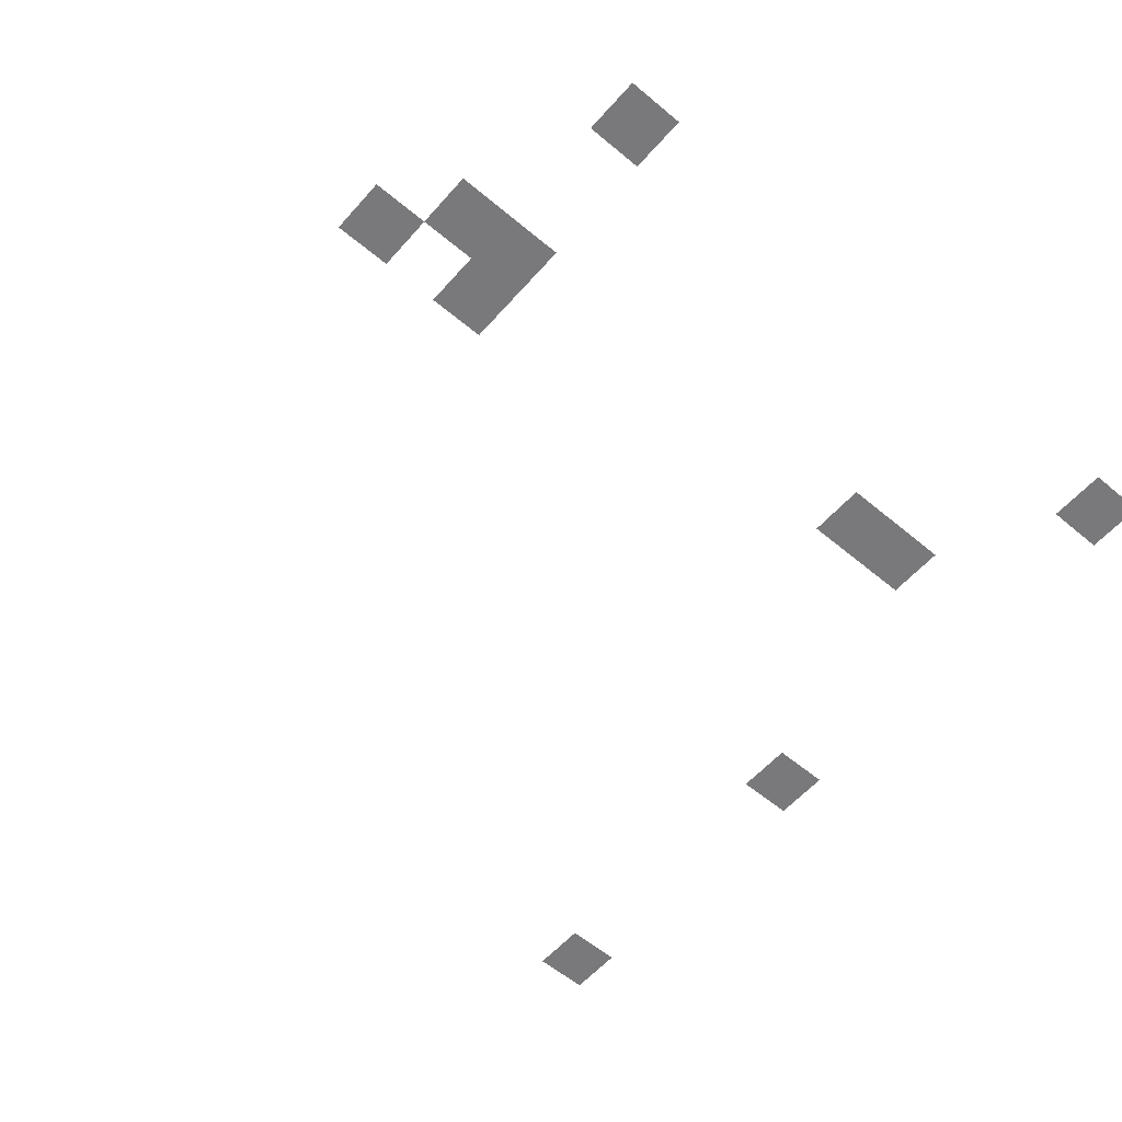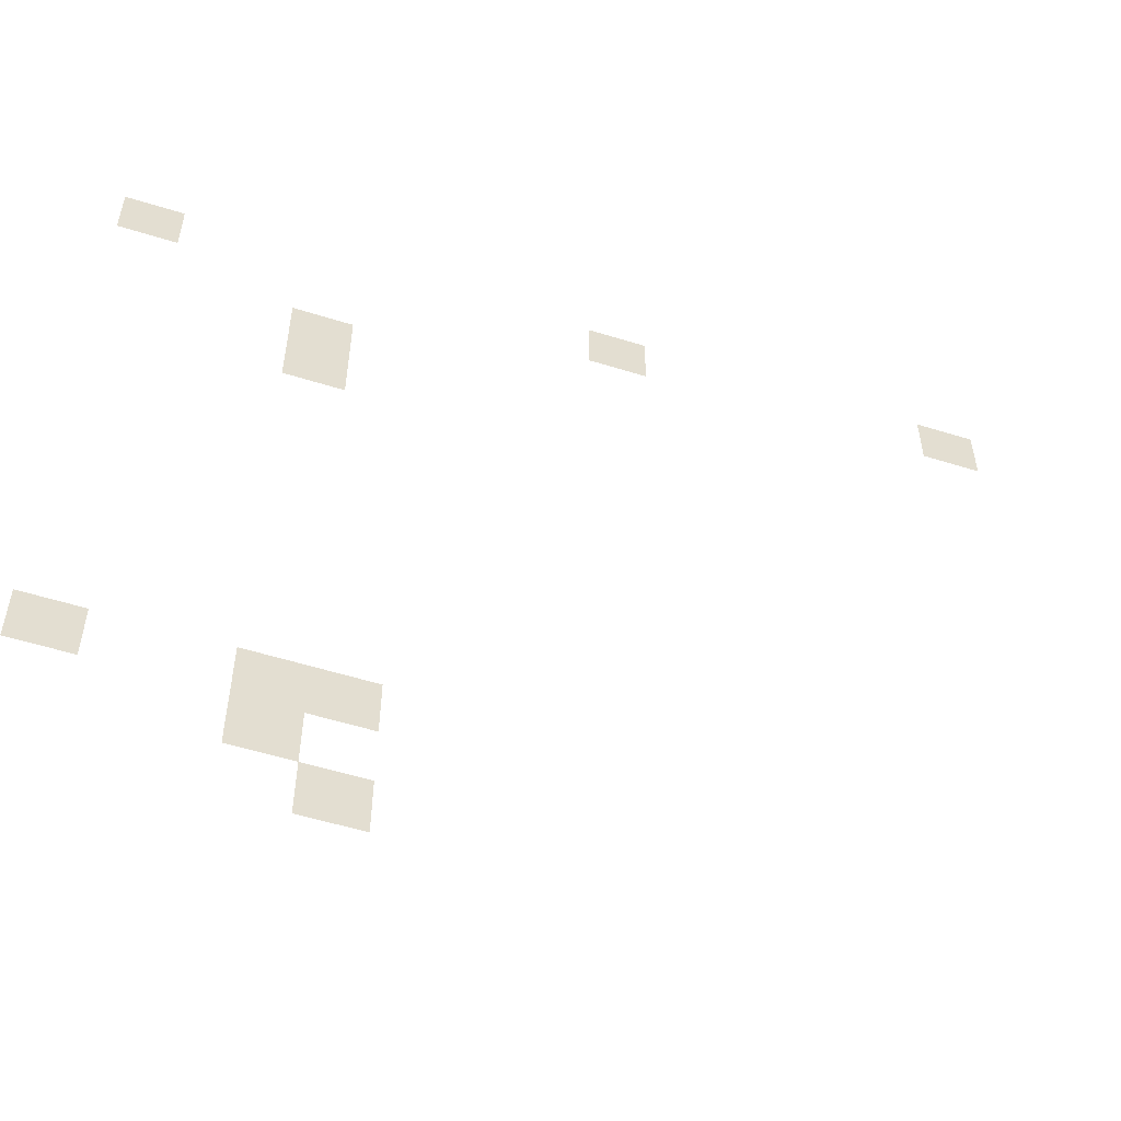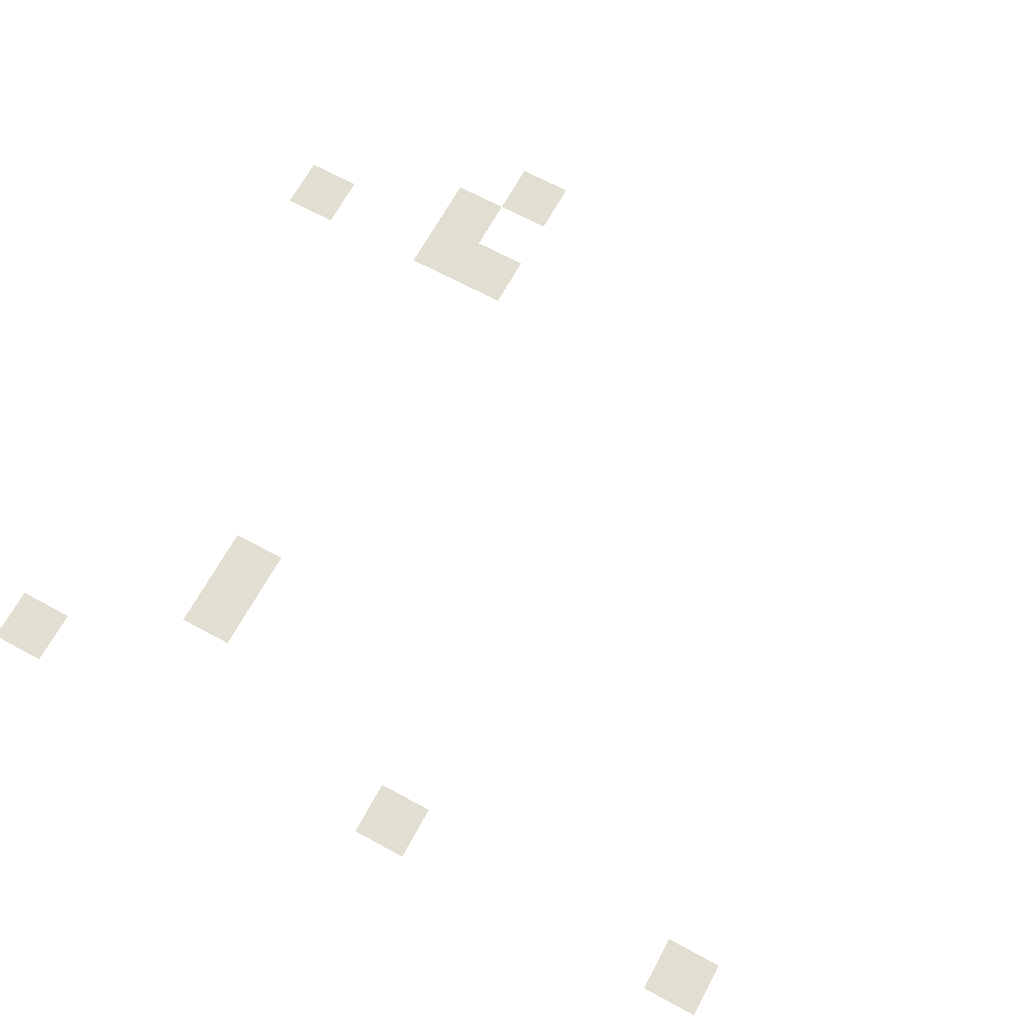
<metadata>
{"format":"obj","ext":"obj","renderer":"f3d","projection":"perspective","resolution":1024,"background":"white","views":[{"elev":-57.9,"azim":49.1,"up":"+Z"},{"elev":-54.9,"azim":161.7,"up":"+Y"},{"elev":67.6,"azim":-151.5,"up":"+Z"}]}
</metadata>
<code>
v -1 -1 0
v -2 -1 0
v -2 0 0
v -1 0 0
v -9 -1 0
v -10 -1 0
v -10 0 0
v -9 0 0
v -15 -1 0
v -16 -1 0
v -16 0 0
v -15 0 0
v -4 -3 0
v -5 -3 0
v -5 -2 0
v -4 -2 0
v -4 -4 0
v -5 -4 0
v -5 -3 0
v -4 -3 0
v -1 -12 0
v -2 -12 0
v -2 -11 0
v -1 -11 0
v -4 -12 0
v -5 -12 0
v -5 -11 0
v -4 -11 0
v -5 -12 0
v -6 -12 0
v -6 -11 0
v -5 -11 0
v -4 -13 0
v -5 -13 0
v -5 -12 0
v -4 -12 0
v -5 -14 0
v -6 -14 0
v -6 -13 0
v -5 -13 0
g Nono_mesh_0025
f 1 2 3 4
f 5 6 7 8
f 9 10 11 12
f 13 14 15 16
f 17 18 19 20
f 21 22 23 24
f 25 26 27 28
f 29 30 31 32
f 33 34 35 36
f 37 38 39 40

</code>
